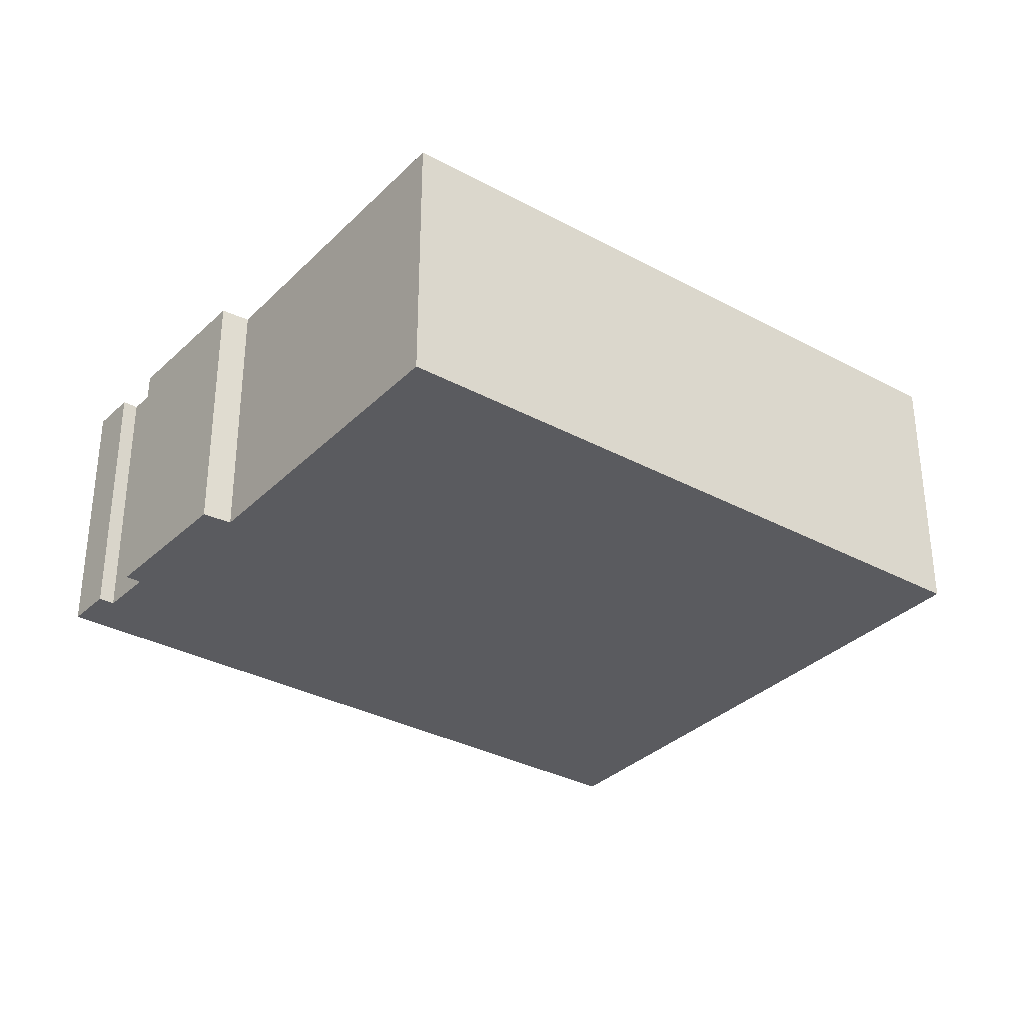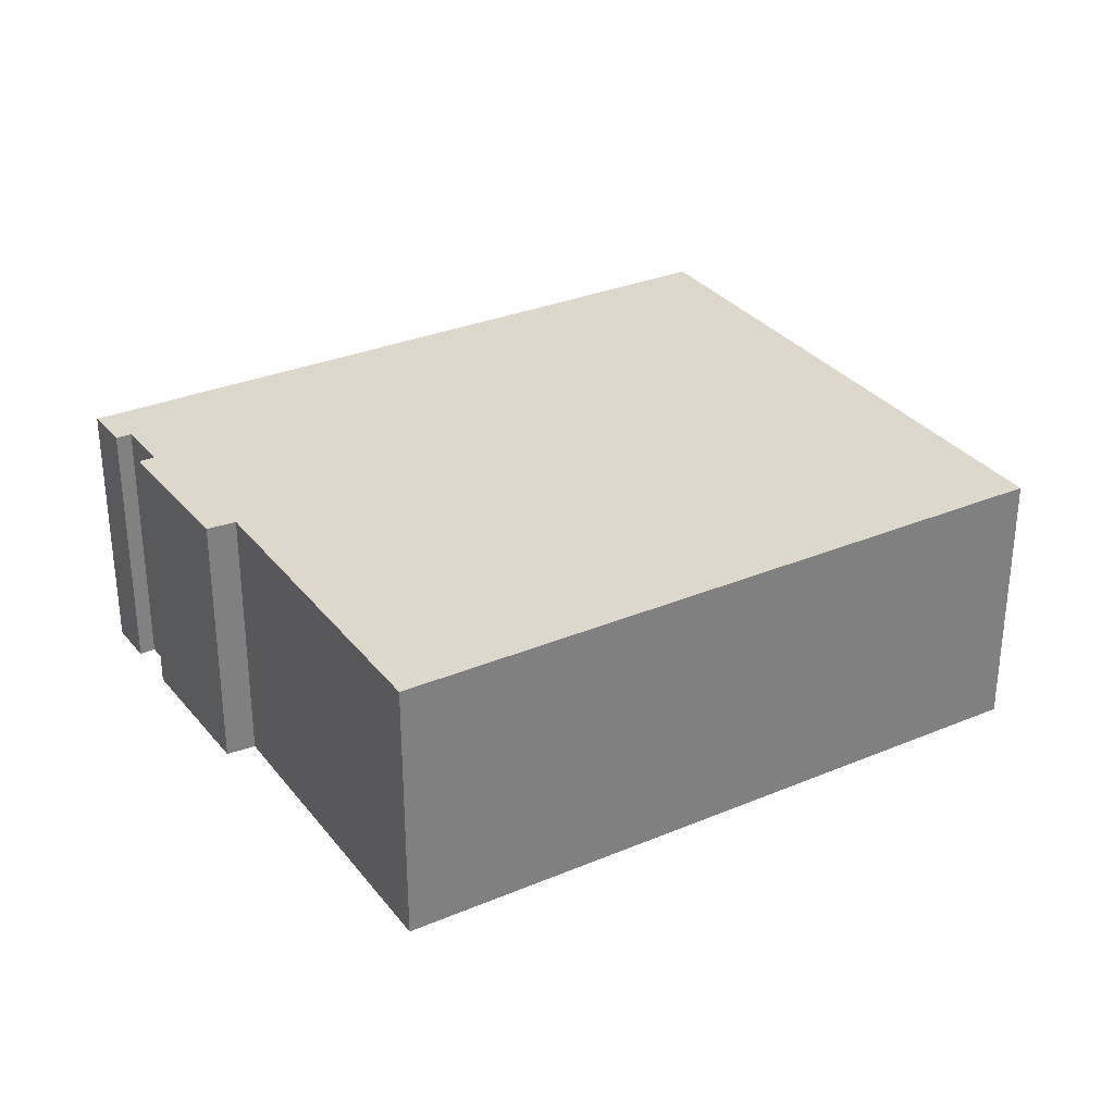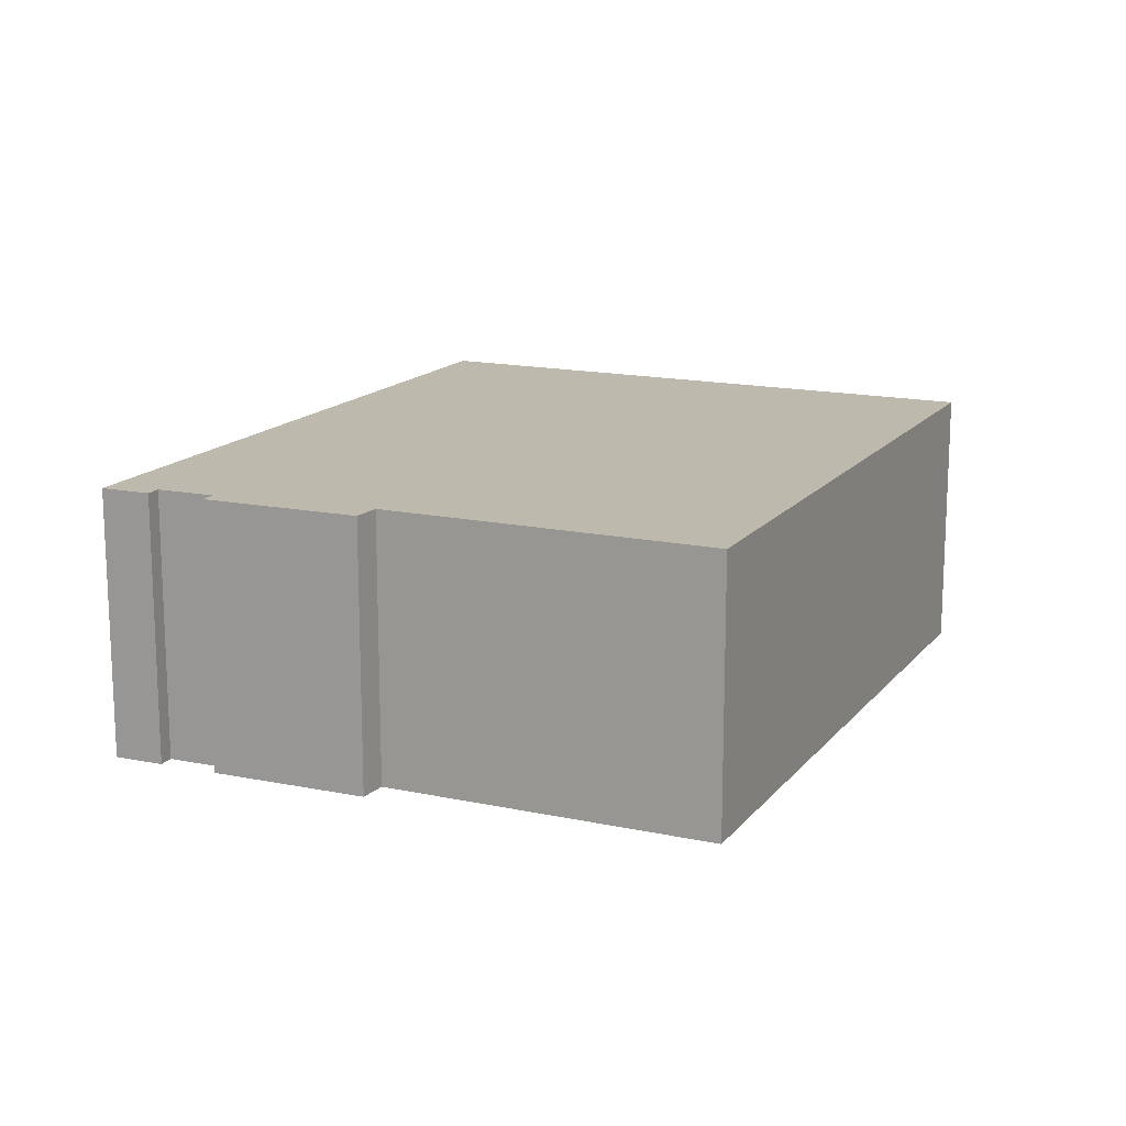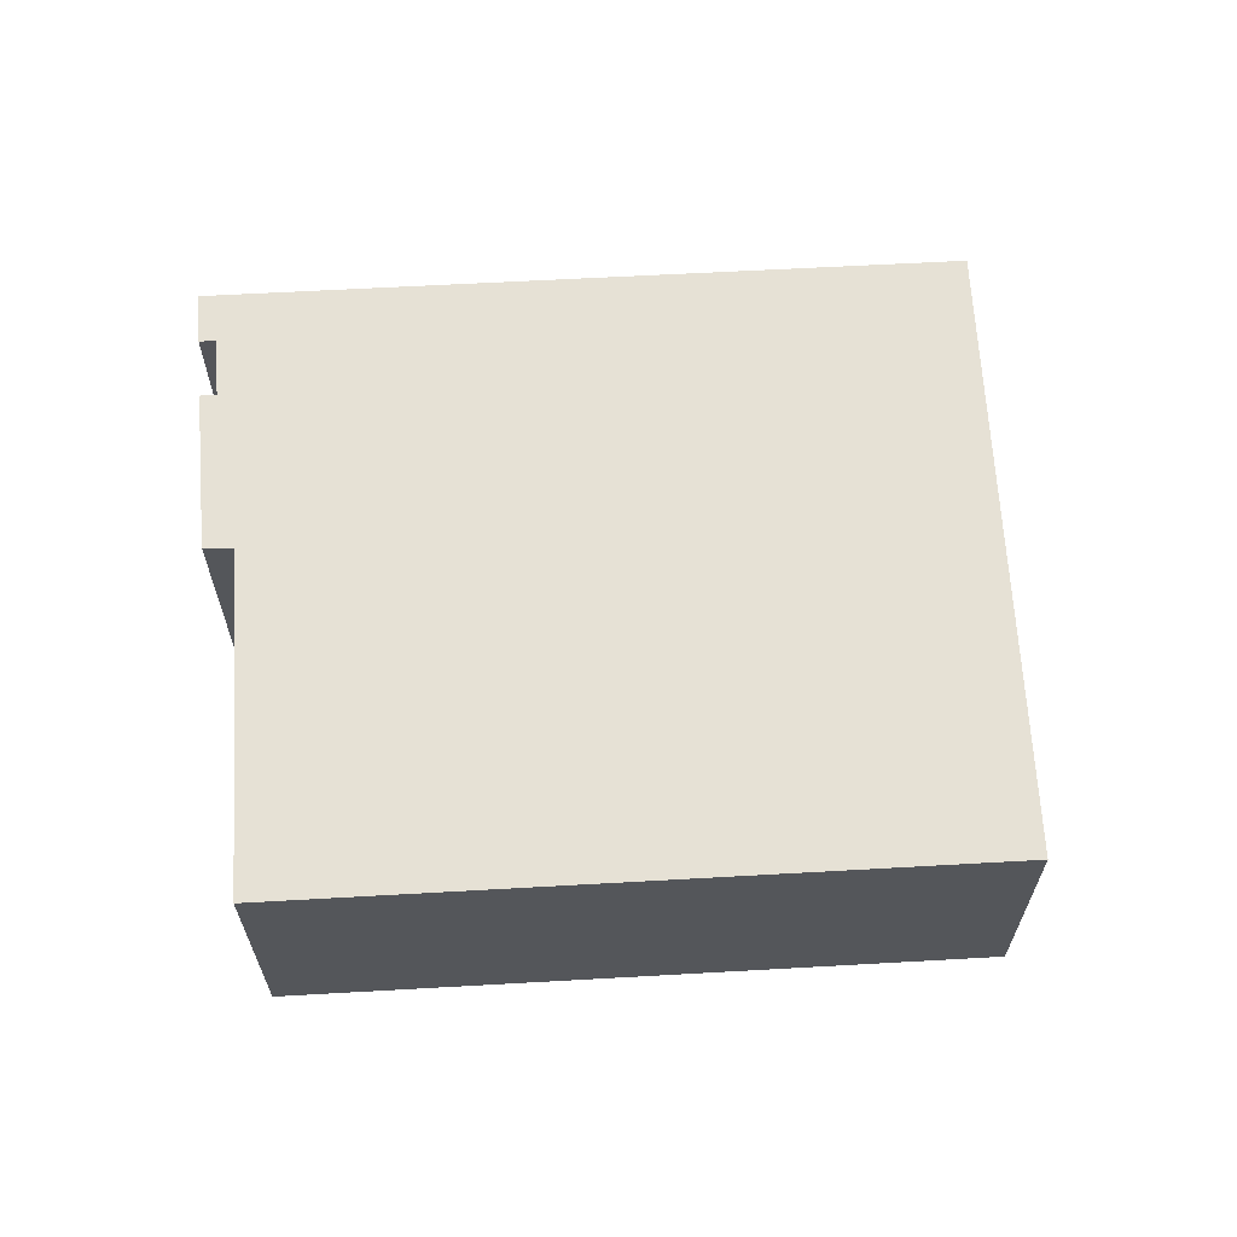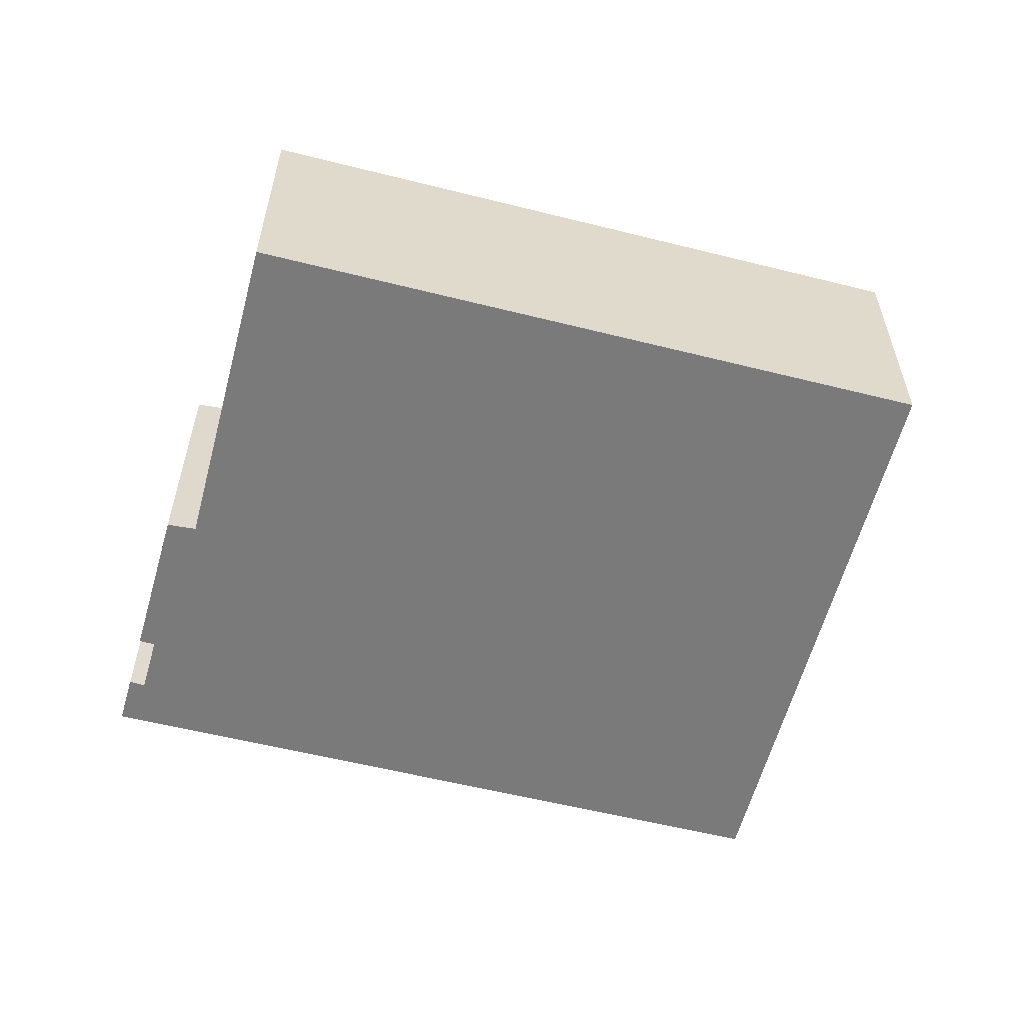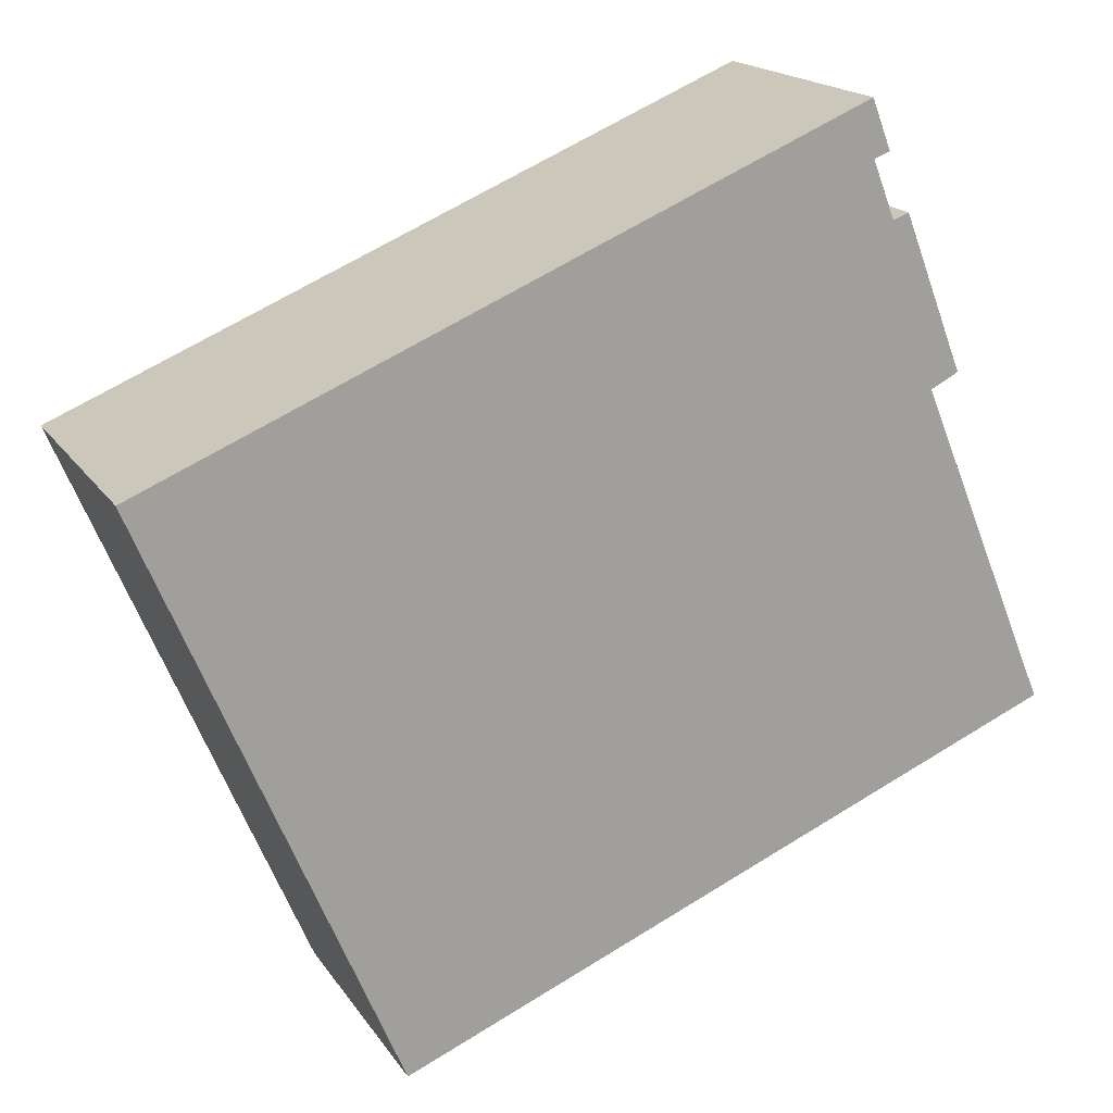
<metadata>
{"format":"obj","ext":"obj","renderer":"f3d","projection":"perspective","resolution":1024,"background":"white","views":[{"elev":-32.9,"azim":120.5,"up":"+Y"},{"elev":31.2,"azim":126.4,"up":"+Y"},{"elev":15.3,"azim":92.1,"up":"+Y"},{"elev":64.5,"azim":154.0,"up":"+Y"},{"elev":-58.1,"azim":142.7,"up":"+Y"},{"elev":17.9,"azim":-23.2,"up":"+Z"}]}
</metadata>
<code>
v  12.64 -3.263e-16 5.329
v  17.15 -3.597e-16 5.875
v  16.7 -4.312e-16 7.042
v  16.78 -3.509e-16 5.73
v  17.3 -2.676e-16 4.371
v  19.1 -5.147e-17 0.8405
v  18.44 -3.074e-17 0.502
v  21.63 4.417e-16 -7.213
v  0 0 0
v  5.836 8.471e-16 -13.83
v  3.896 5.656e-16 -9.236
v  17.68 -2.765e-16 4.516
v  16.78 6.592 5.73
v  17.15 6.592 5.875
v  17.3 6.592 4.371
v  17.68 6.592 4.516
v  19.1 6.592 0.8403
v  18.45 6.592 0.5018
v  21.63 6.592 -7.213
v  5.836 6.592 -13.83
v  3.896 6.592 -9.236
v  0.0001406 6.592 -0.000209
v  12.64 6.592 5.329
v  16.7 6.592 7.042
g defaultobject
f 1 2 3
f 2 1 4
f 4 1 5
f 5 1 6
f 6 1 7
f 7 1 8
f 8 1 9
f 8 9 10
f 10 9 11
f 6 12 5
f 13 2 4
f 2 13 14
f 13 5 15
f 5 13 4
f 15 12 16
f 12 15 5
f 16 6 17
f 6 16 12
f 18 6 7
f 6 18 17
f 18 8 19
f 8 18 7
f 20 8 10
f 8 20 19
f 21 10 11
f 10 21 20
f 22 11 9
f 11 22 21
f 22 1 23
f 1 22 9
f 23 3 24
f 3 23 1
f 24 2 14
f 2 24 3
f 17 15 16
f 14 23 24
f 23 14 22
f 22 14 13
f 22 13 15
f 22 15 21
f 21 15 18
f 18 15 17
f 21 18 19
f 21 19 20

</code>
